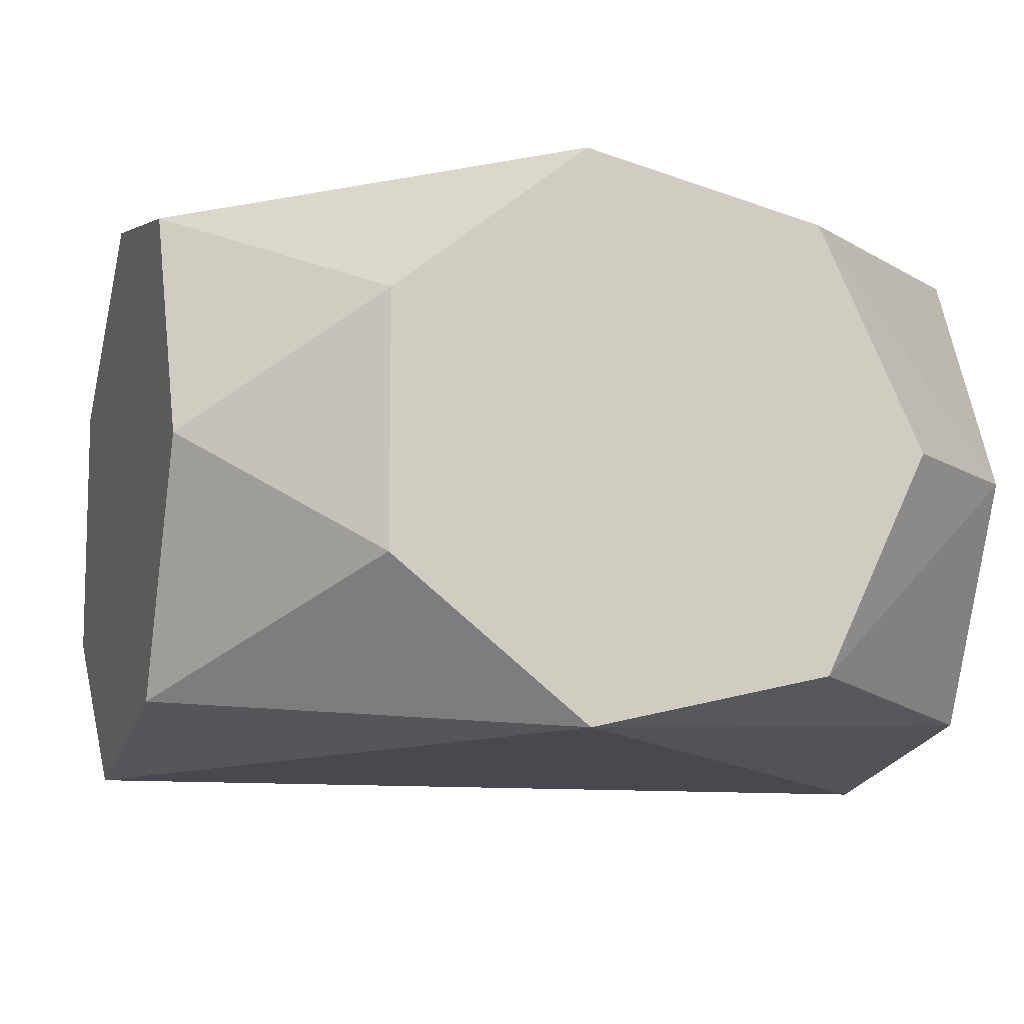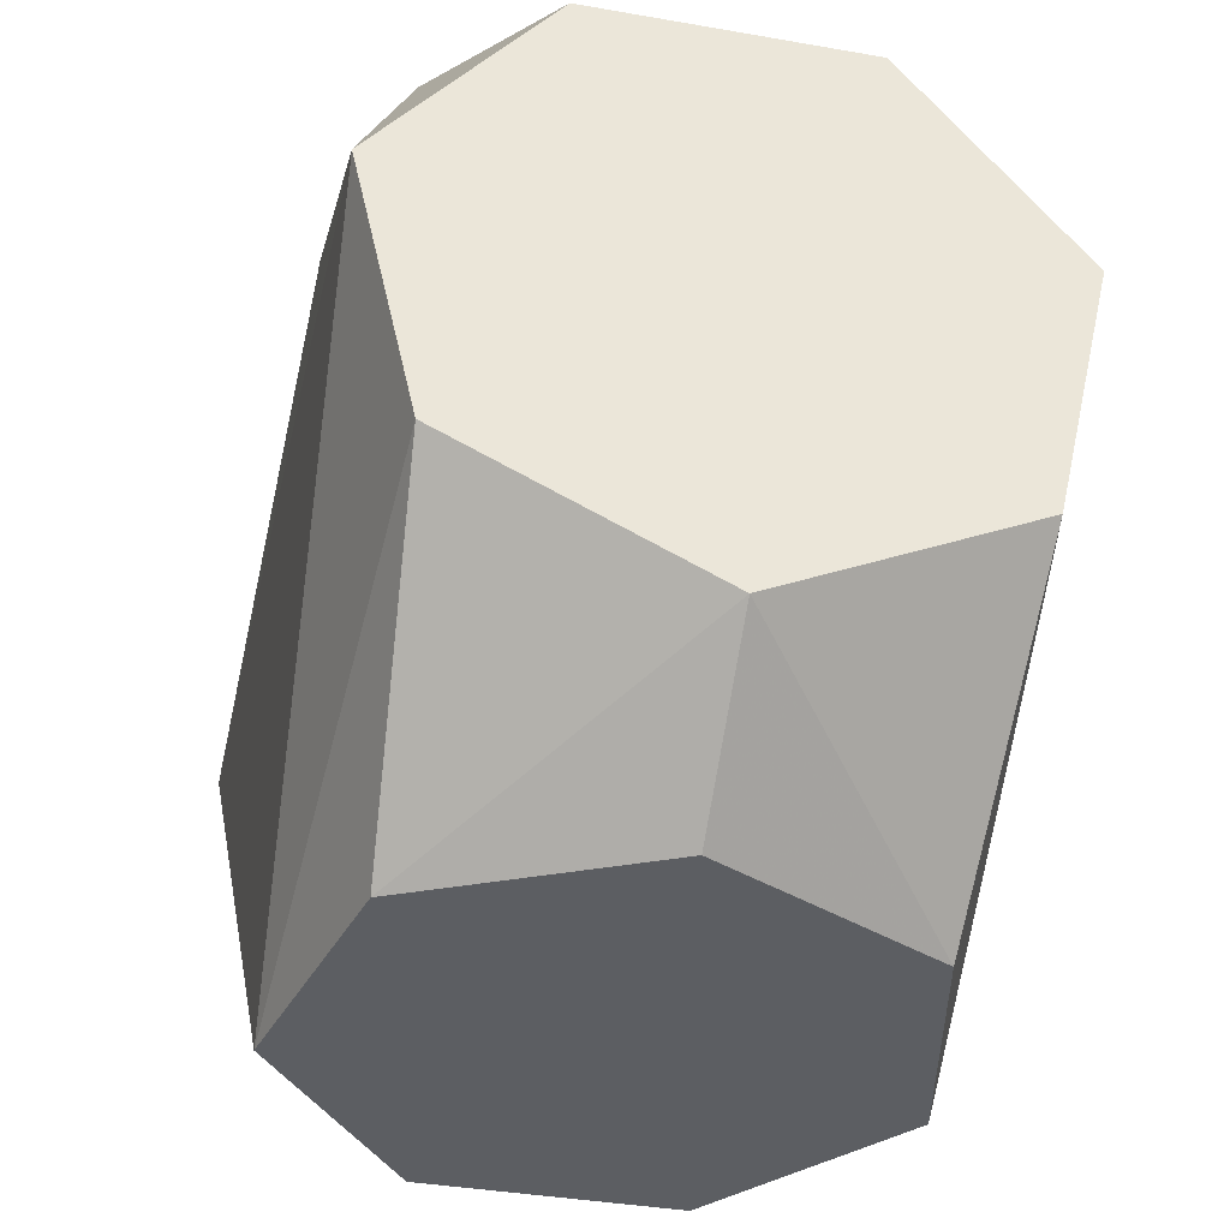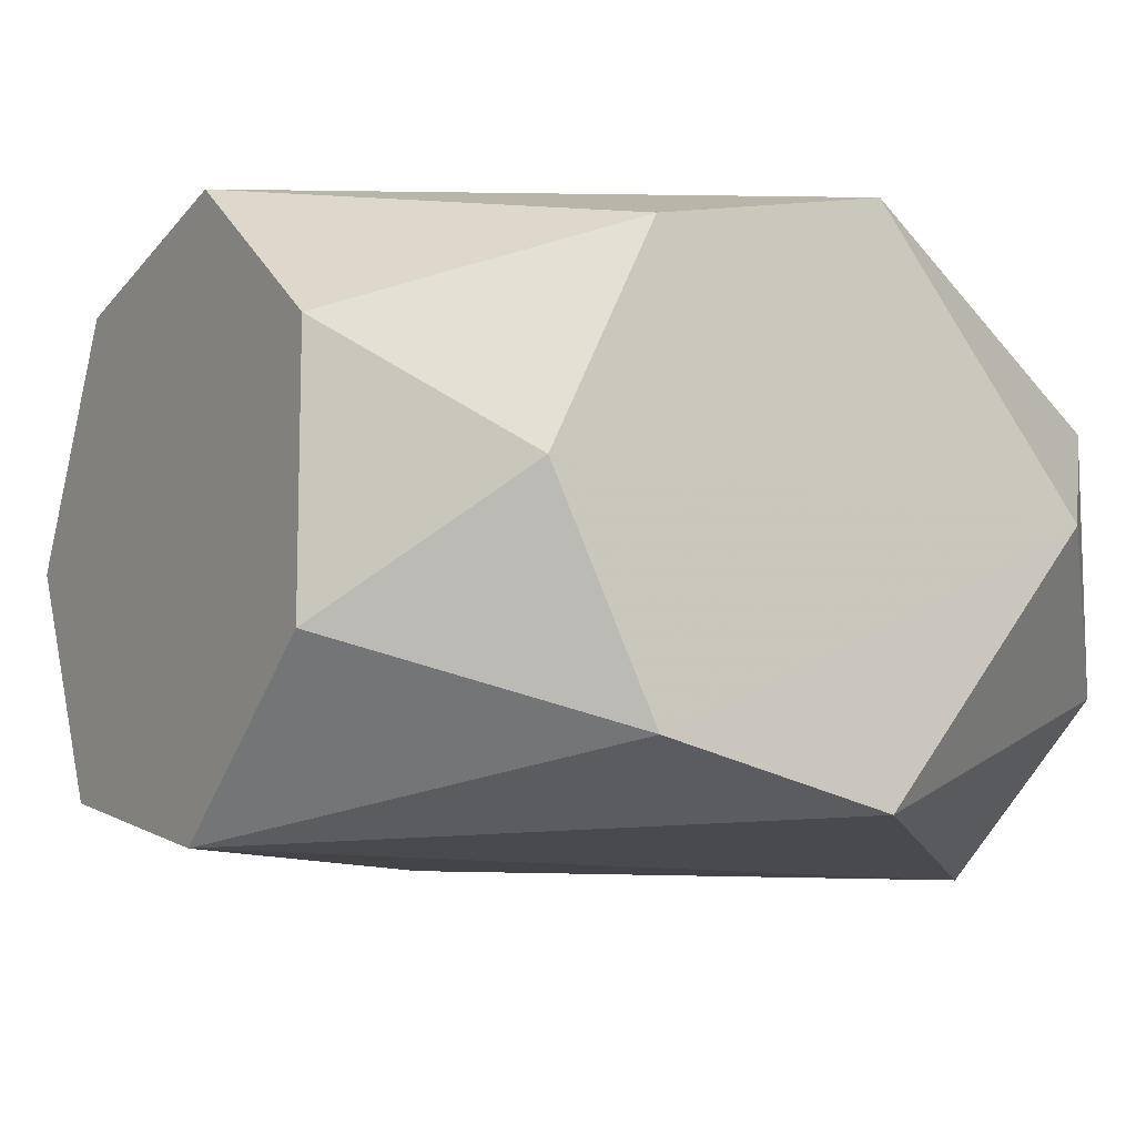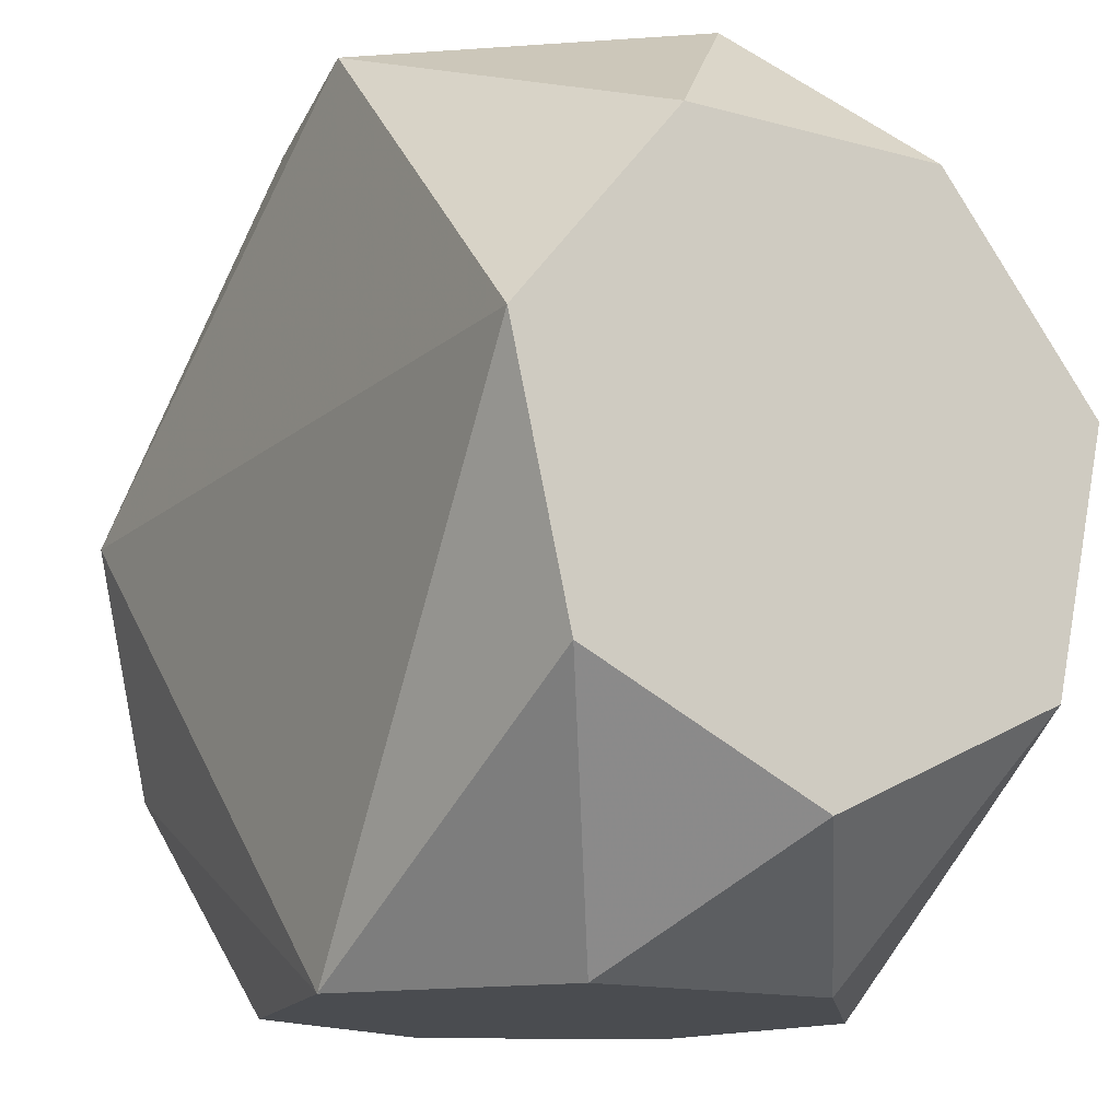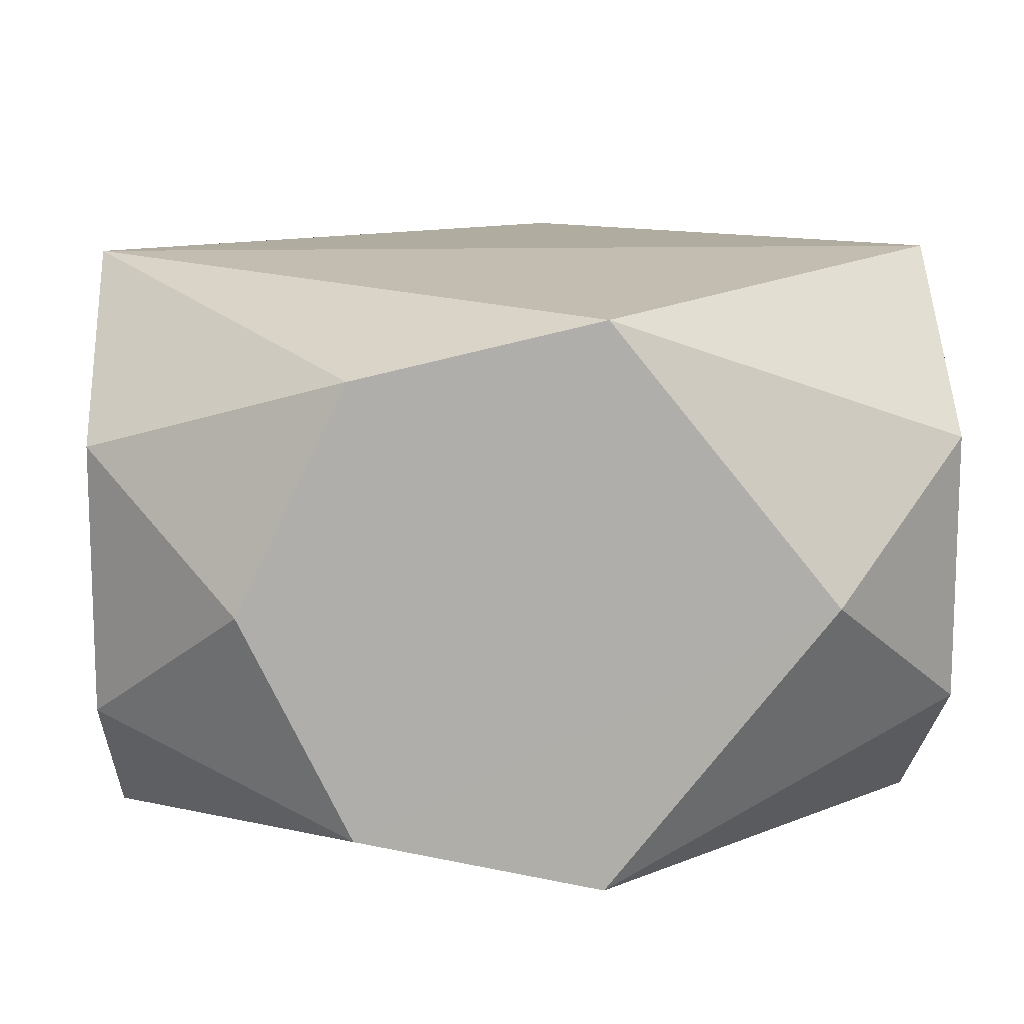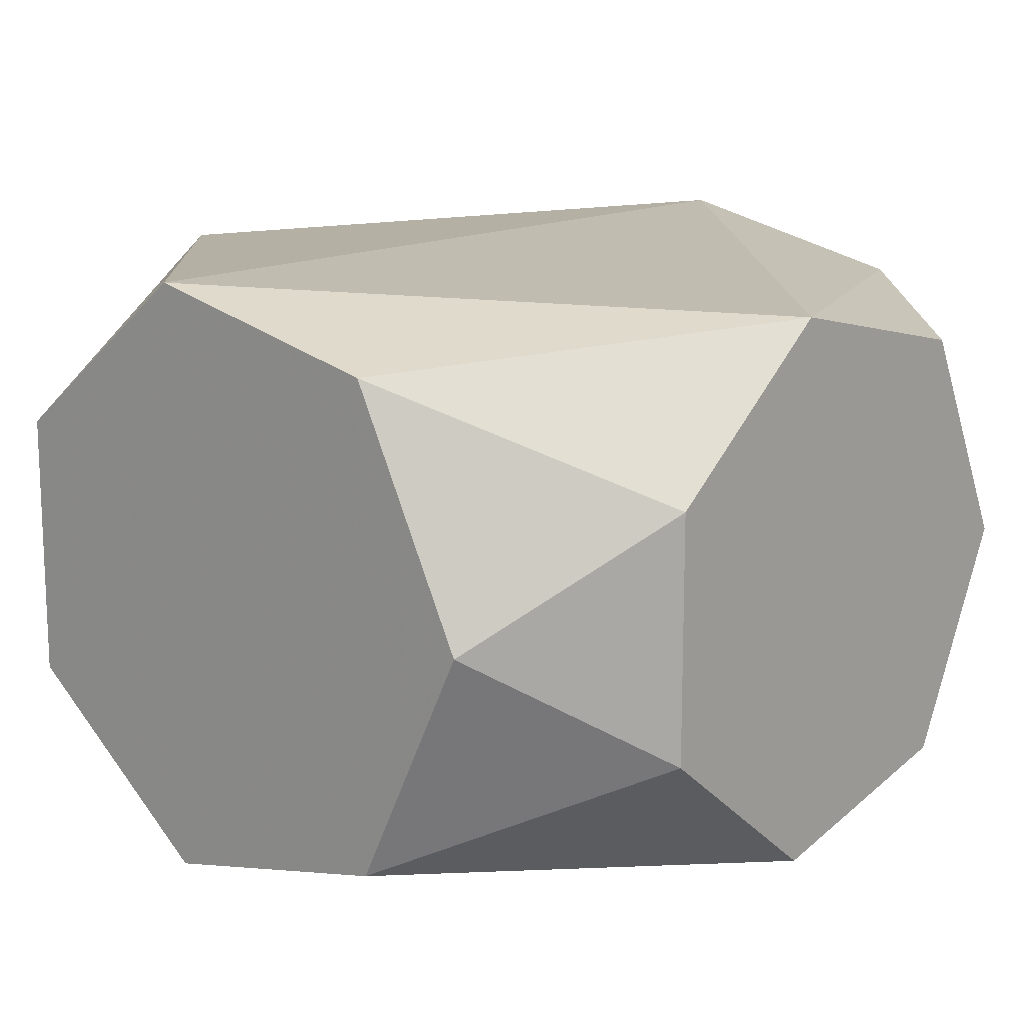
<metadata>
{"format":"obj","ext":"obj","renderer":"f3d","projection":"perspective","resolution":1024,"background":"white","views":[{"elev":-10.1,"azim":-17.8,"up":"+Z"},{"elev":-37.9,"azim":77.4,"up":"+Y"},{"elev":-10.3,"azim":148.5,"up":"+Z"},{"elev":-14.7,"azim":-120.4,"up":"+Y"},{"elev":12.8,"azim":176.6,"up":"+Z"},{"elev":14.5,"azim":-48.8,"up":"+Z"}]}
</metadata>
<code>
v 0.001548 0.01063 -0.01248
v 0.001548 -0.007168 -0.01654
v 0.001548 0.00271 -0.01879
v 0.001548 0.01063 -0.002345
v 0.001548 0.00271 0.003972
v 0.001548 -0.007168 0.001717
v 0.001548 -0.01156 -0.007411
v -0.0311 -0.007168 0.001717
v -0.0311 -0.007168 -0.01654
v -0.0311 0.00271 -0.01879
v -0.0311 0.01063 -0.002345
v -0.0311 0.01063 -0.01248
v -0.0311 -0.01156 -0.007411
v -0.0311 0.00271 0.003972
v -0.0081 -0.01621 0.000962
v -0.02443 -0.01621 -0.002764
v -0.01716 -0.01621 0.00303
v -0.0081 -0.01621 -0.01579
v -0.004068 -0.01621 -0.007411
v -0.02443 -0.01621 -0.01206
v -0.01716 -0.01621 -0.01785
v -0.0081 0.01644 -0.01579
v -0.01716 0.01644 -0.01785
v -0.004068 0.01644 -0.007411
v -0.02556 0.01645 -0.007411
v -0.0081 0.01644 0.000962
v -0.01716 0.01644 0.00303
f 23 10 3
f 21 3 10
f 17 14 5
f 22 23 3
f 3 21 2
f 9 21 10
f 6 17 5
f 12 10 23
f 1 4 24
f 22 1 24
f 1 22 3
f 20 9 13
f 20 21 9
f 20 13 16
f 8 16 13
f 17 16 8
f 8 14 17
f 18 7 2
f 18 19 7
f 18 2 21
f 15 6 7
f 19 15 7
f 17 6 15
f 25 12 23
f 27 5 14
f 11 27 14
f 26 24 4
f 26 4 5
f 27 26 5
f 25 27 11
f 3 2 1
f 5 4 1
f 1 6 5
f 1 2 7
f 7 6 1
f 8 9 10
f 8 12 11
f 13 9 8
f 12 8 10
f 8 11 14
f 15 16 17
f 18 15 19
f 15 20 16
f 15 21 20
f 15 18 21
f 25 23 22
f 25 22 24
f 25 26 27
f 25 24 26
f 25 11 12

</code>
